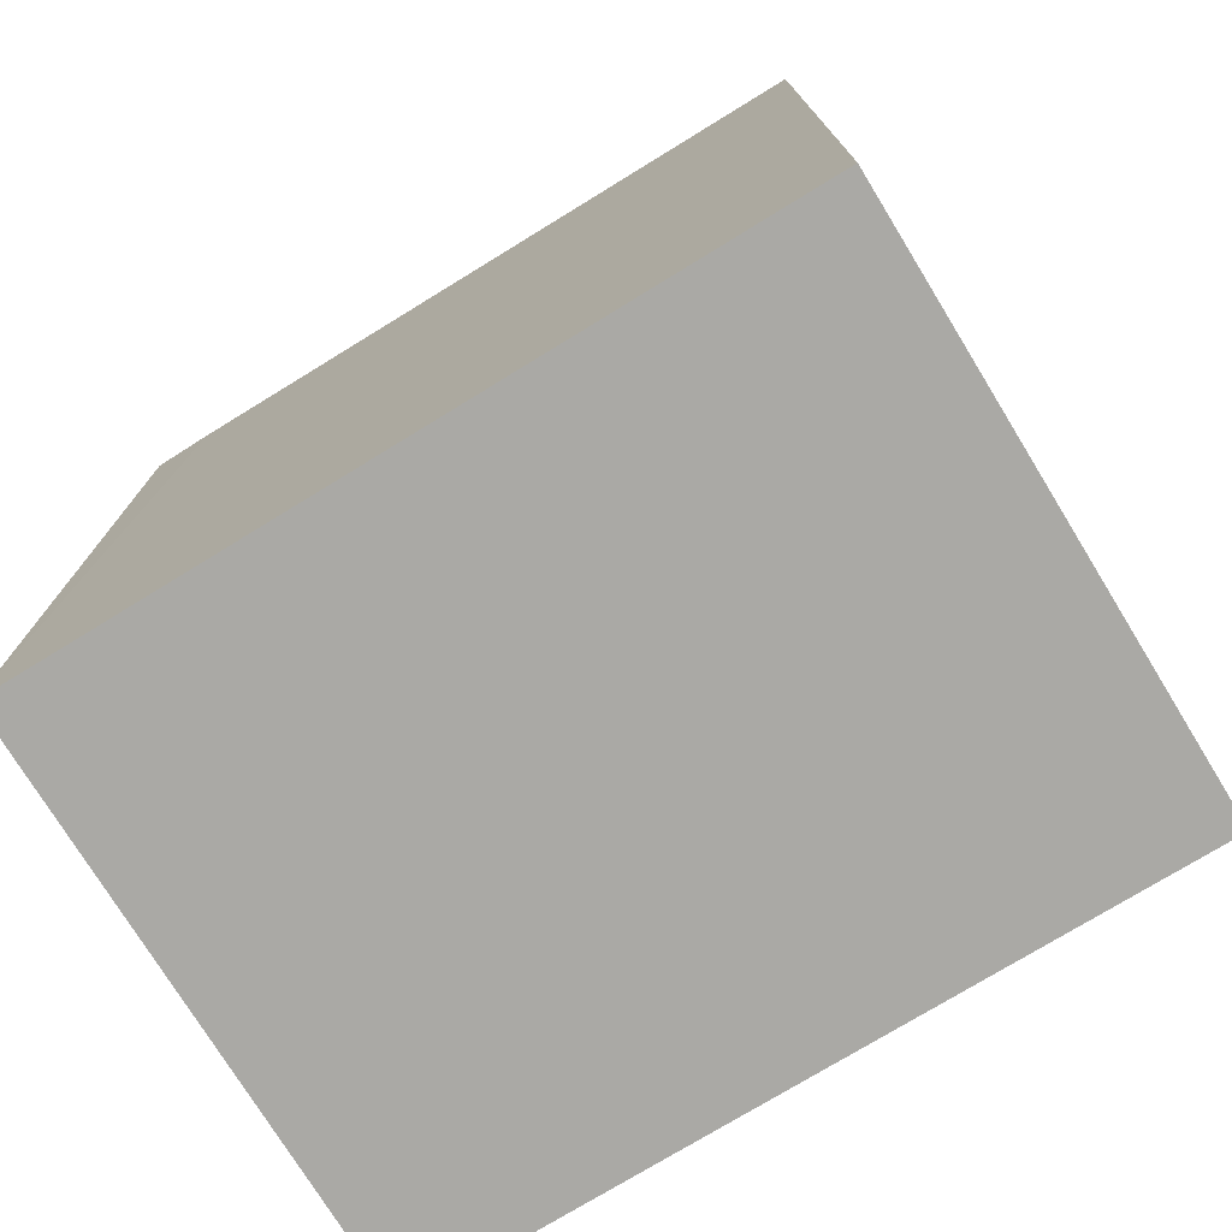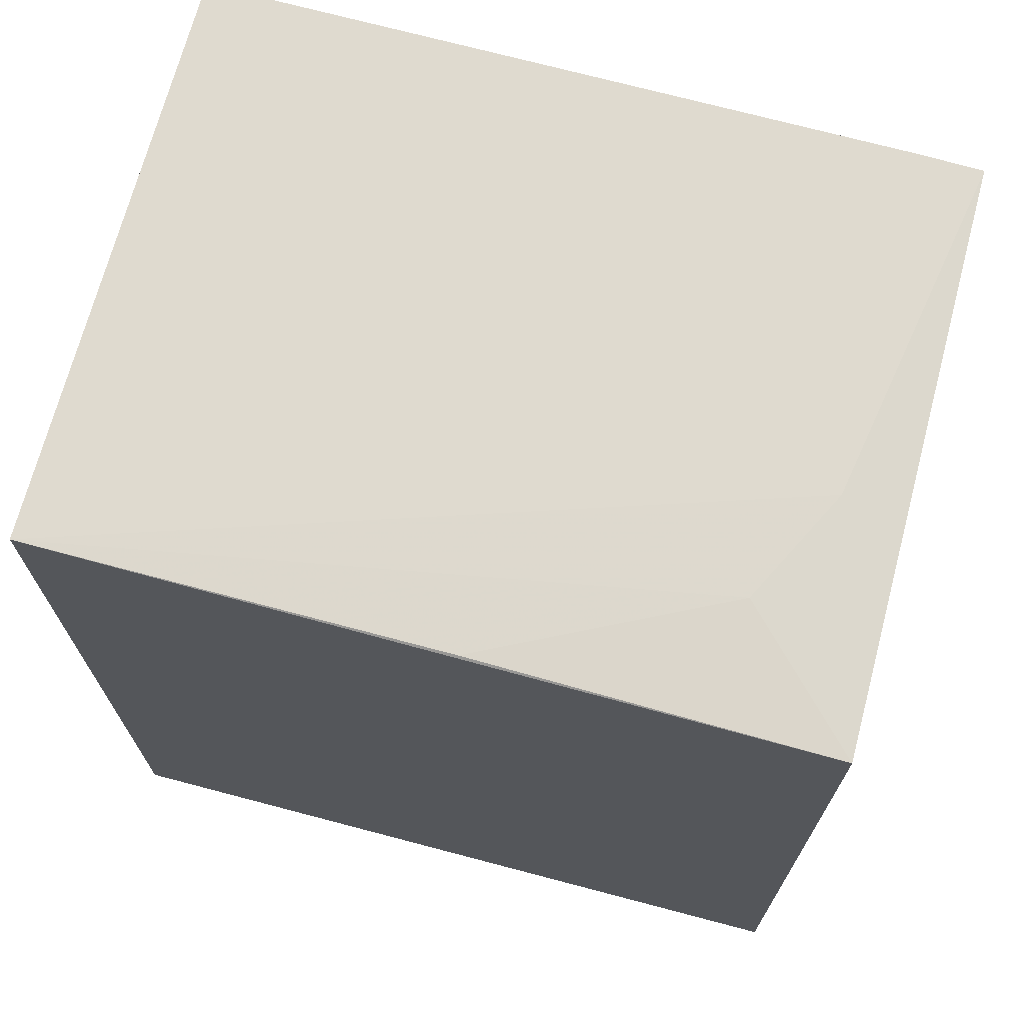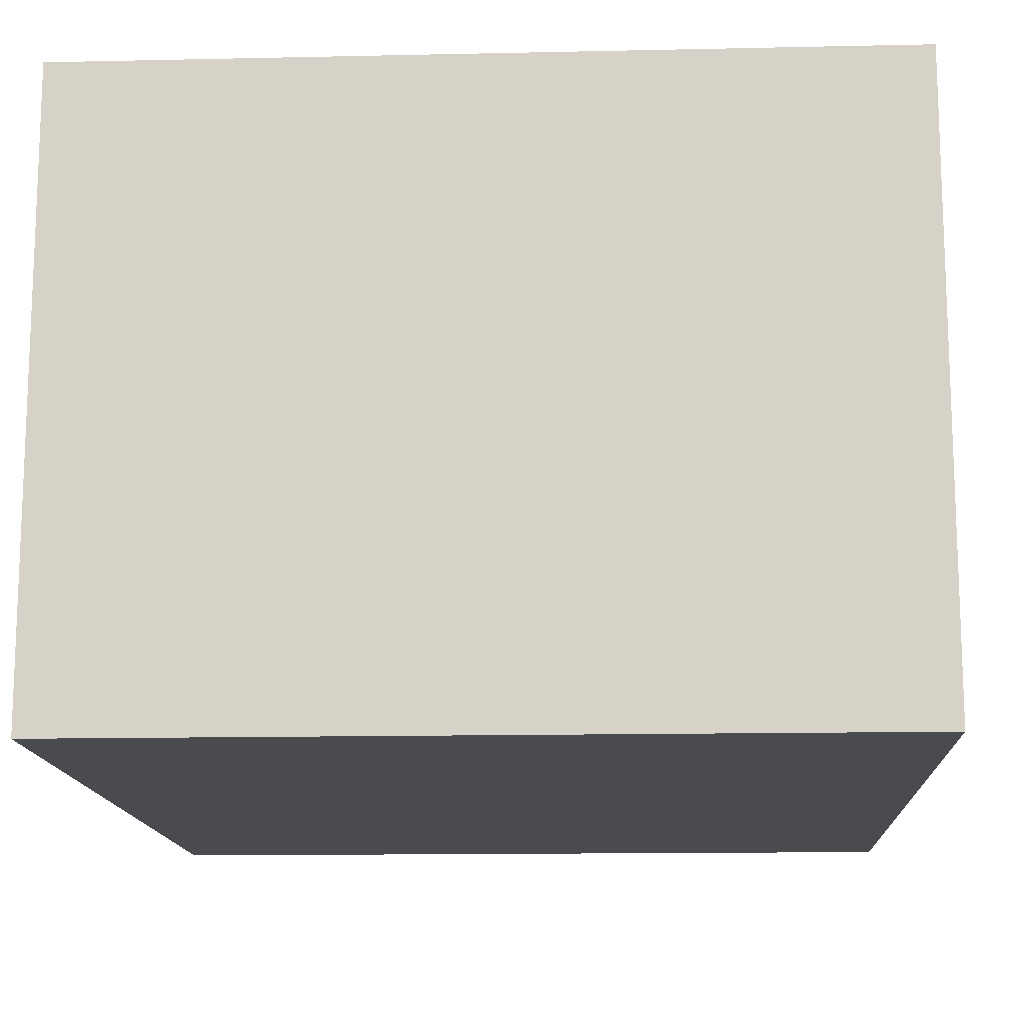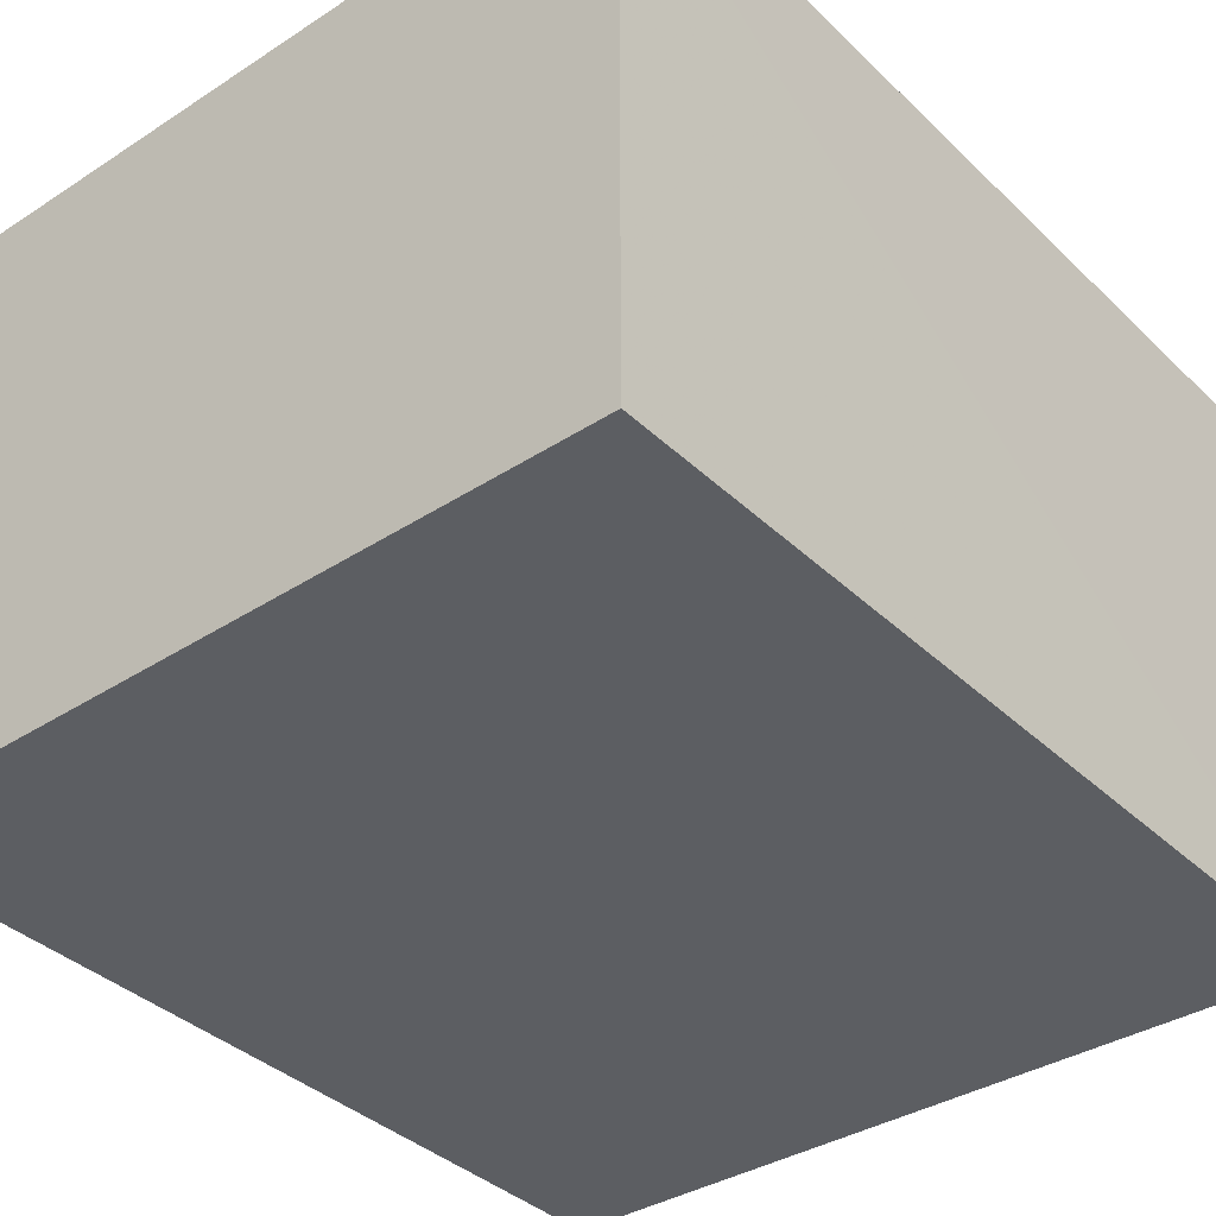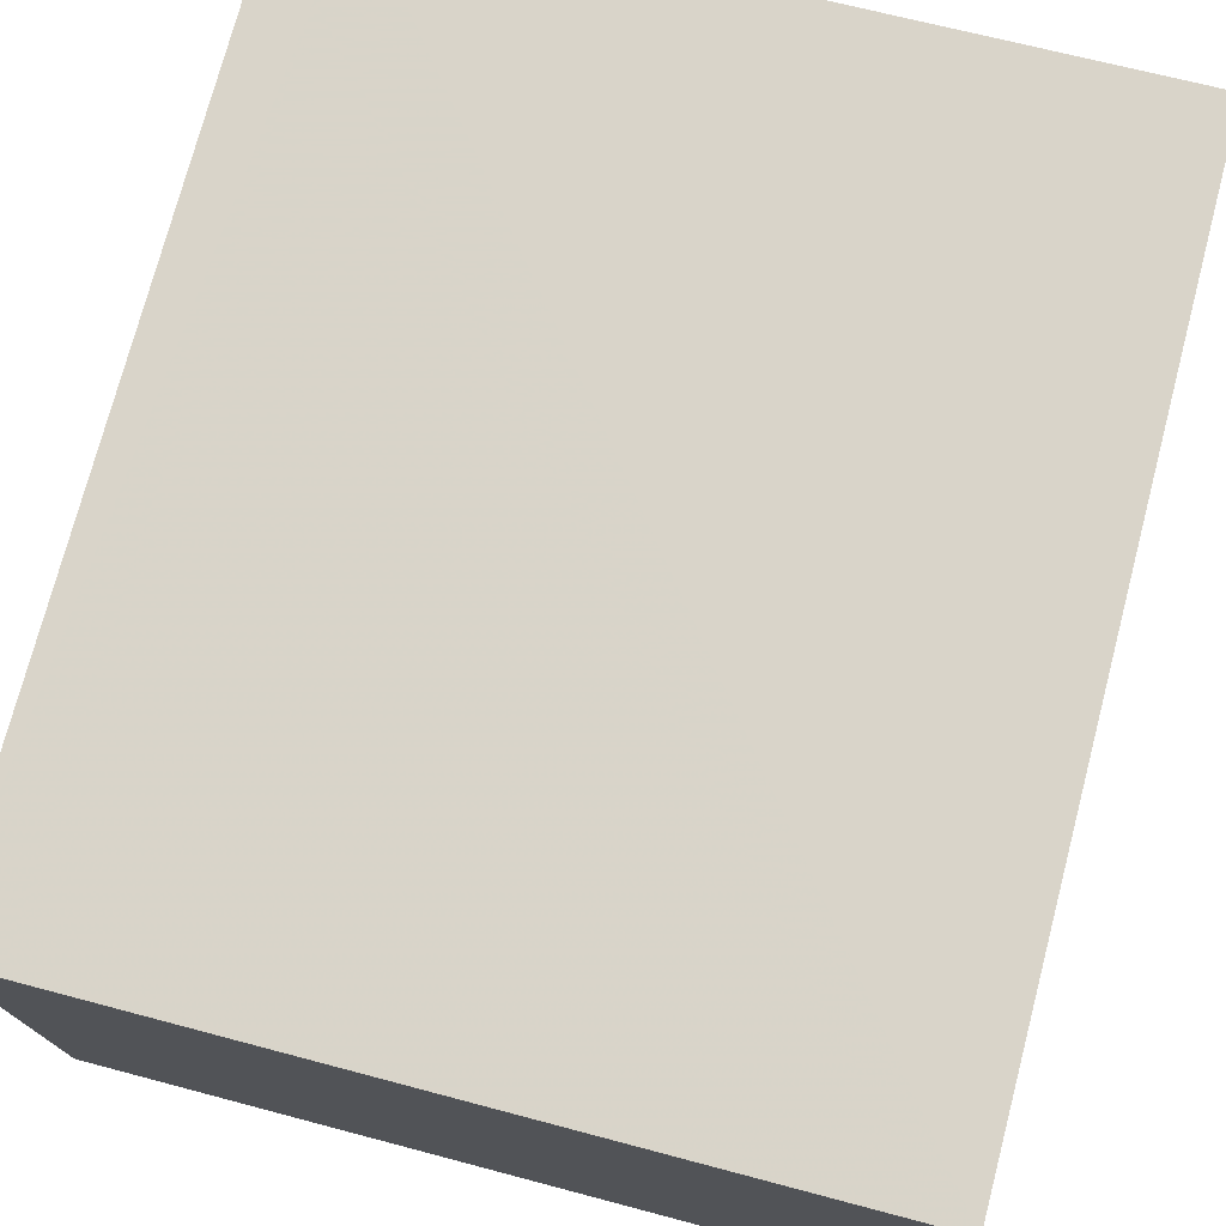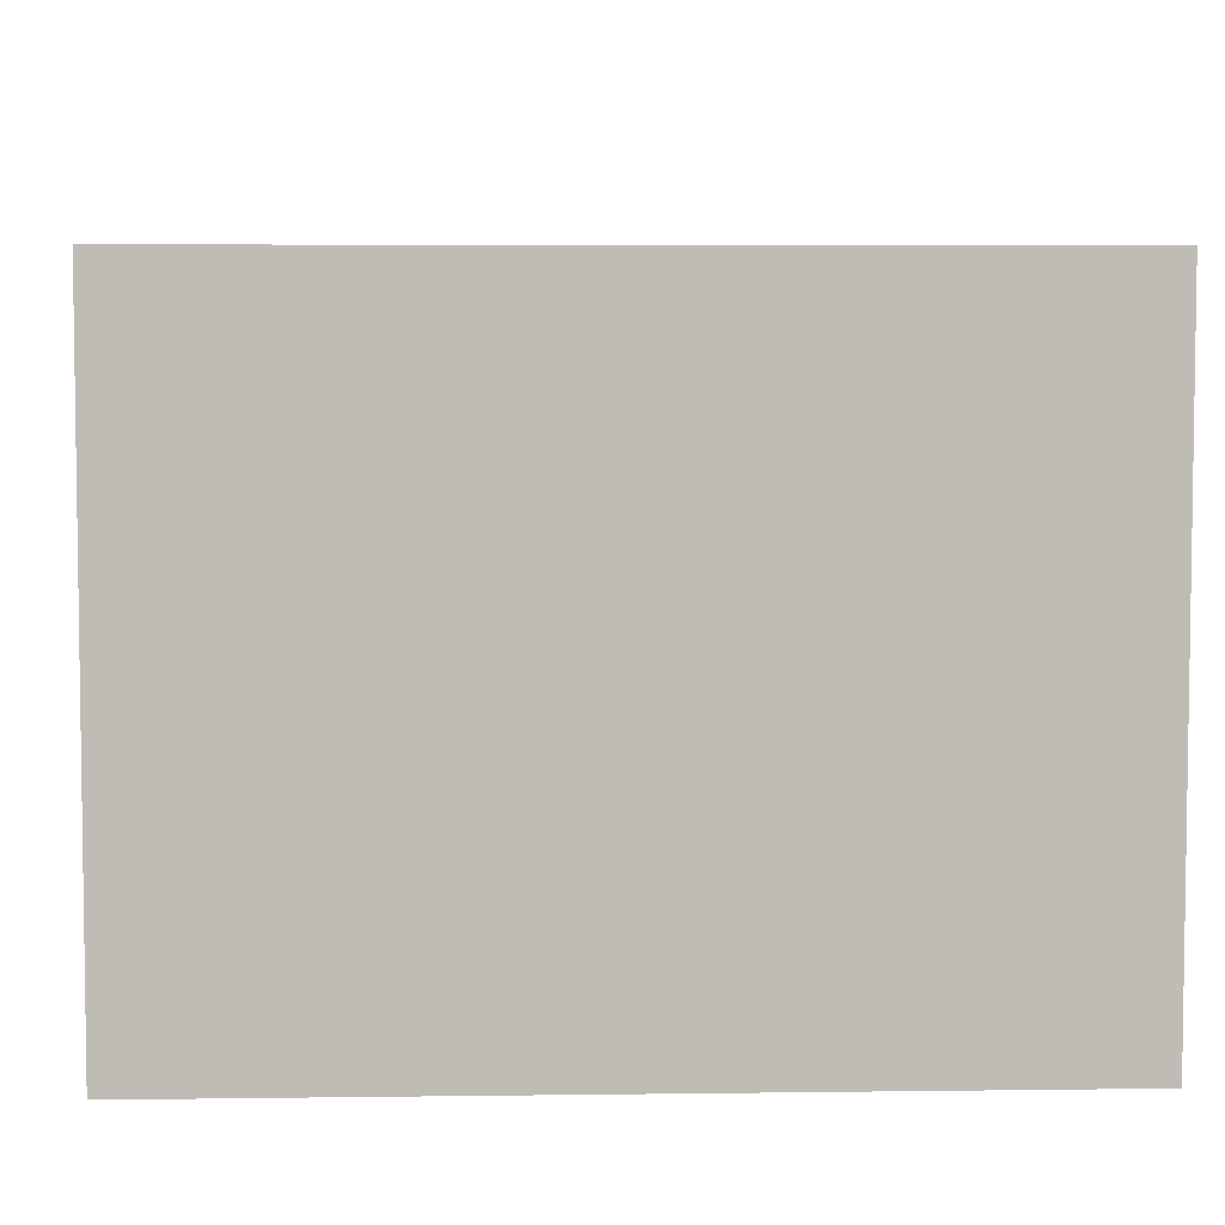
<metadata>
{"format":"obj","ext":"obj","renderer":"f3d","projection":"perspective","resolution":1024,"background":"white","views":[{"elev":-75.4,"azim":-148.5,"up":"+Z"},{"elev":70.3,"azim":14.8,"up":"+Z"},{"elev":-13.9,"azim":-177.2,"up":"+Y"},{"elev":-37.6,"azim":-140.3,"up":"+Y"},{"elev":74.9,"azim":-165.3,"up":"+Y"},{"elev":5.5,"azim":177.6,"up":"+Y"}]}
</metadata>
<code>
v 0.03084 0.001391 0.1452
v 0.03082 -0.02078 0.1447
v 0.03084 0.00139 0.112
v 0.001992 0.00139 0.112
v 0.001949 -0.02069 0.1456
v 0.001992 -0.0208 0.112
v 0.02856 0.001419 0.1453
v 0.03084 -0.0208 0.112
v 0.02851 -0.01189 0.1452
v 0.00197 0.001371 0.1457
v 0.0263 -0.01623 0.1451
v 0.01745 -0.02065 0.1452
f 6 4 3
f 6 5 4
f 6 2 5
f 7 1 3
f 7 3 4
f 8 1 2
f 8 3 1
f 8 6 3
f 8 2 6
f 9 2 1
f 9 7 5
f 9 1 7
f 10 7 4
f 10 4 5
f 10 5 7
f 11 9 5
f 11 2 9
f 12 11 5
f 12 5 2
f 12 2 11

</code>
